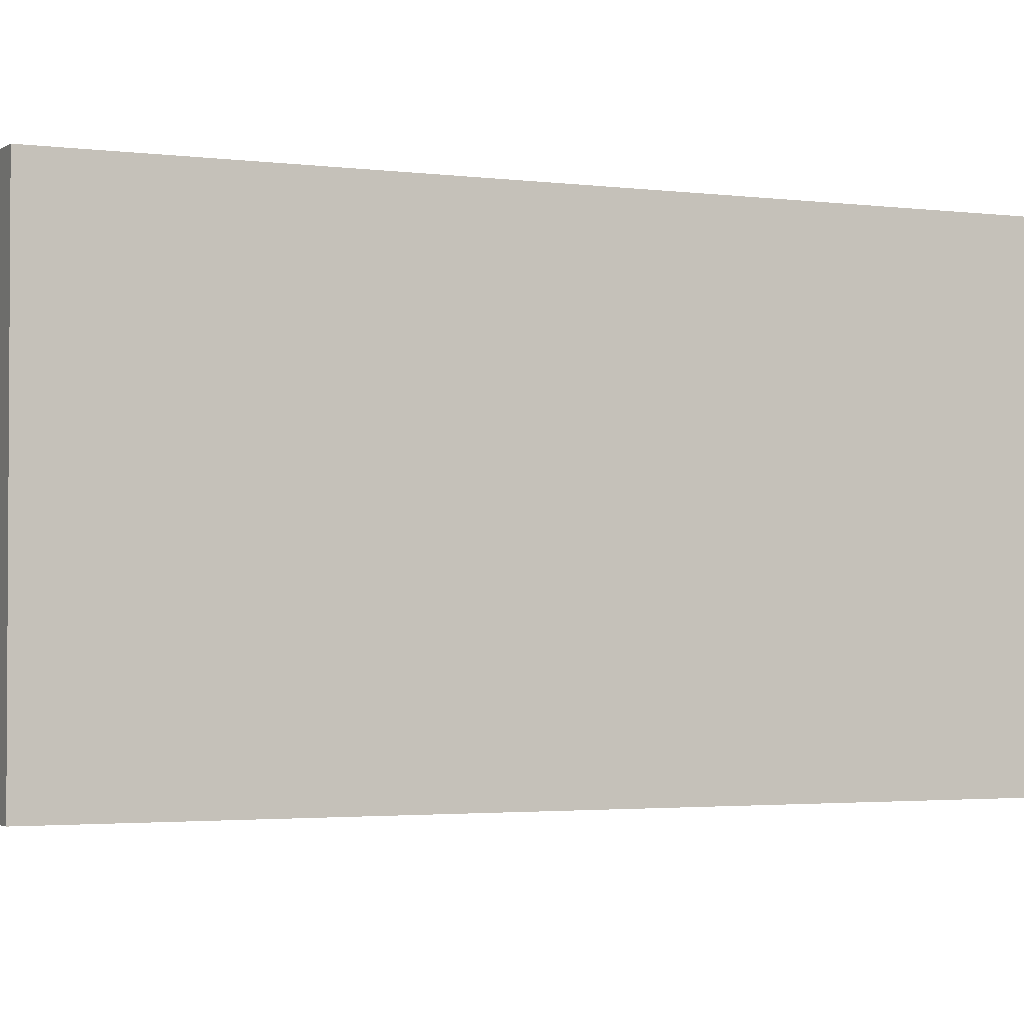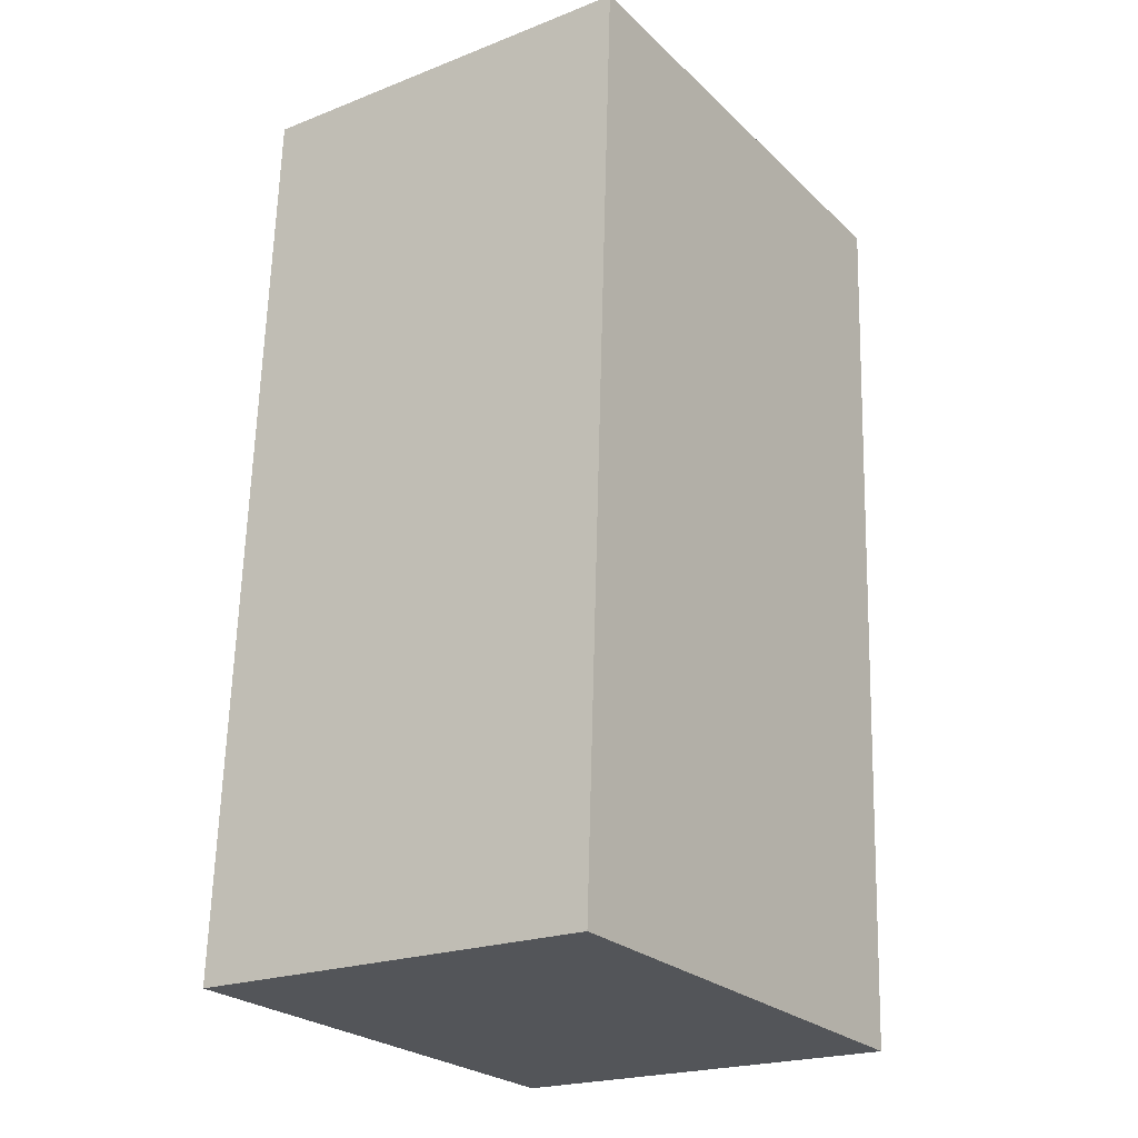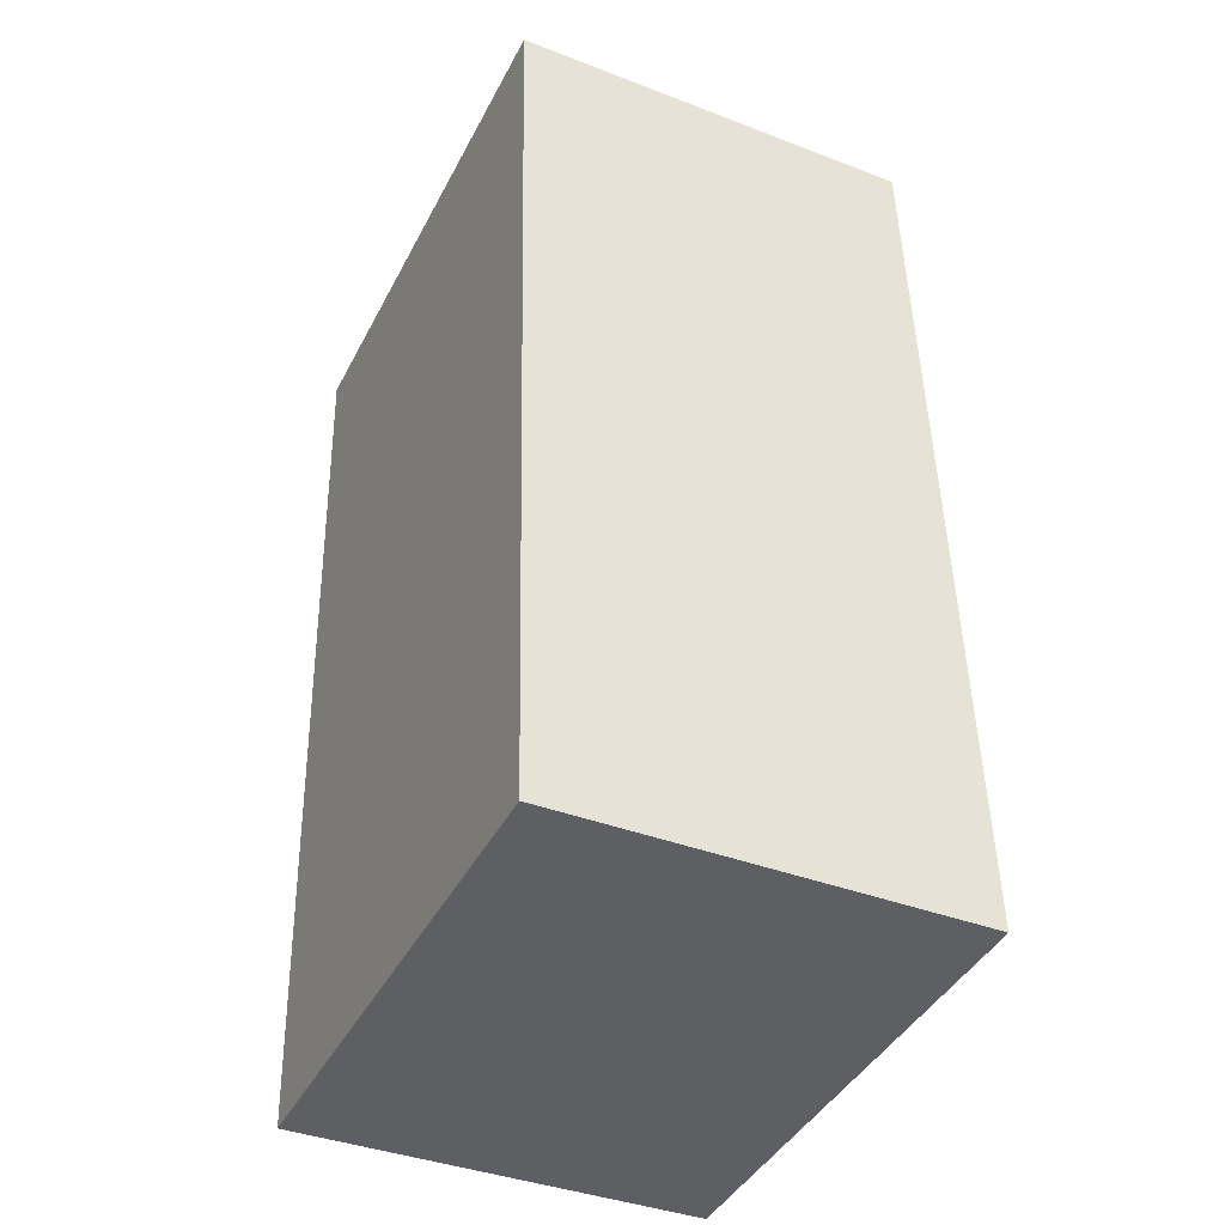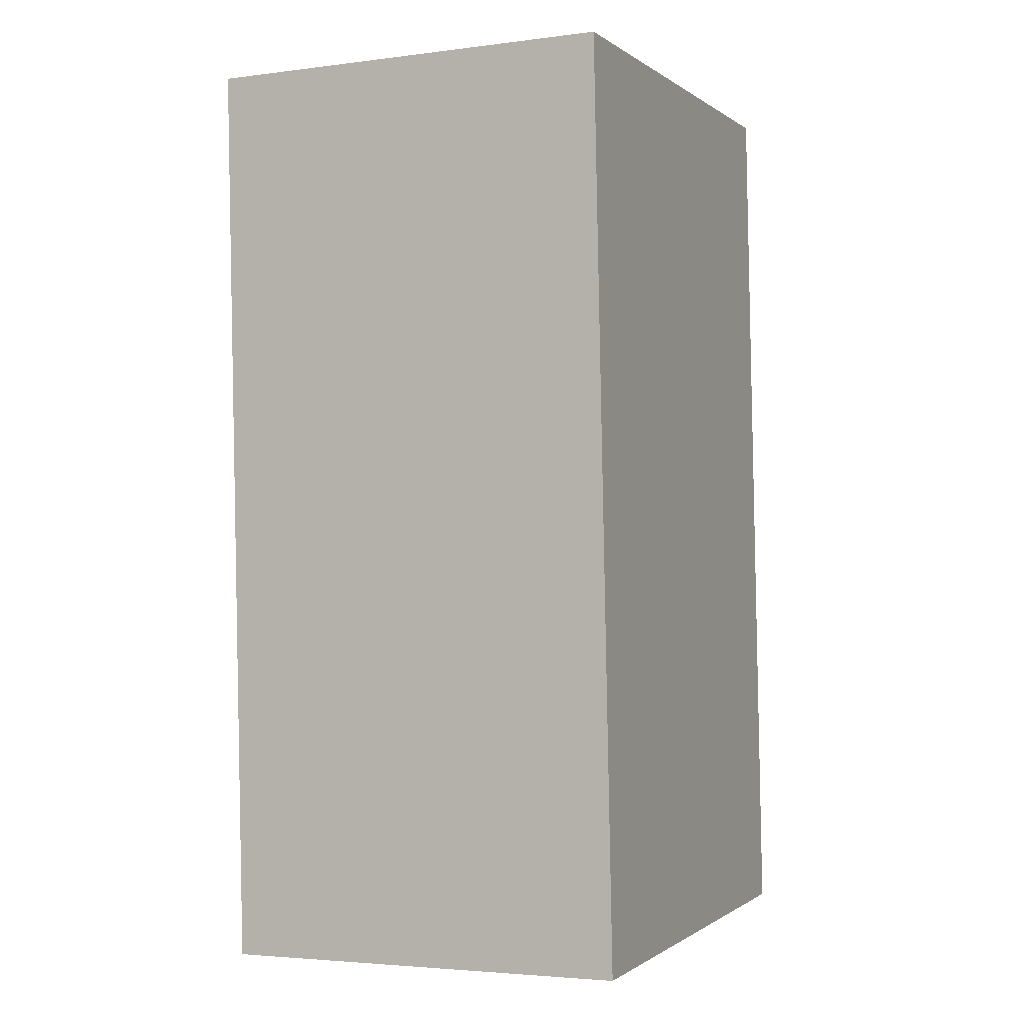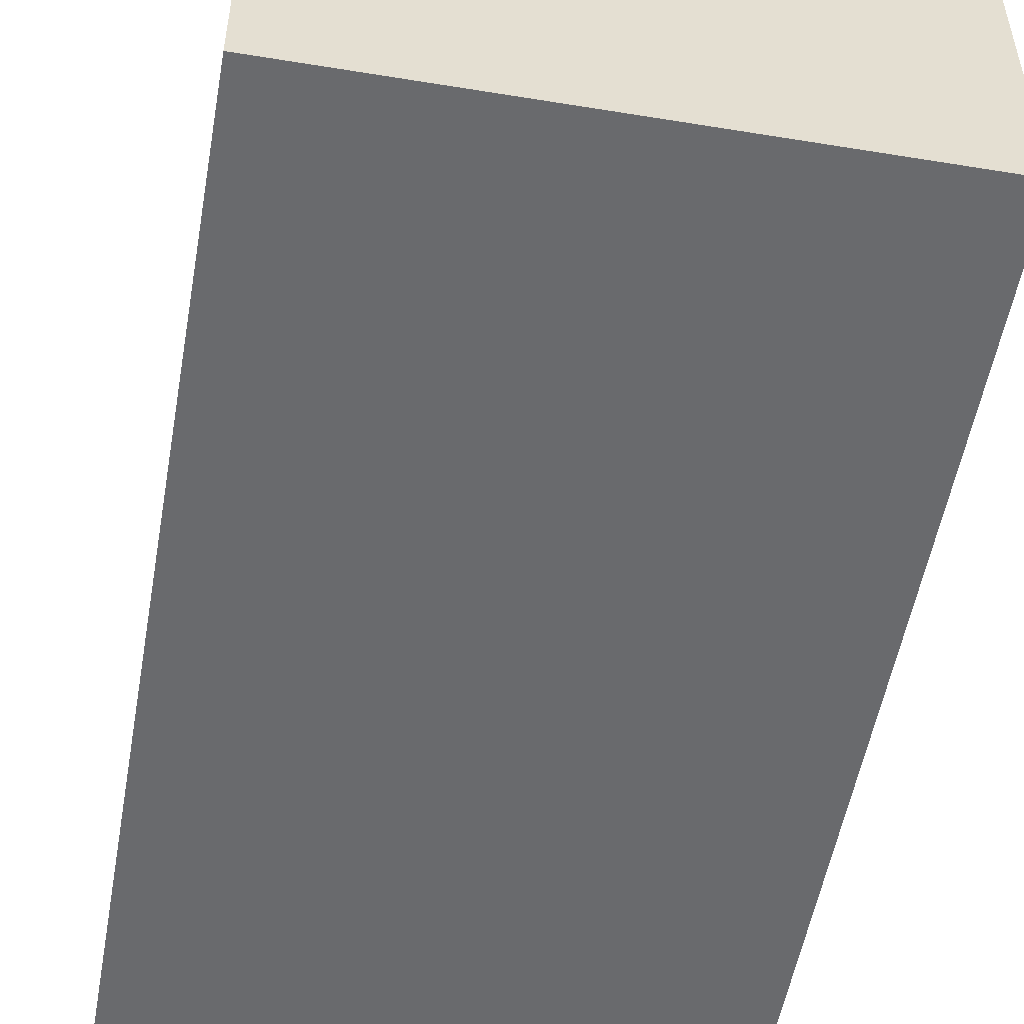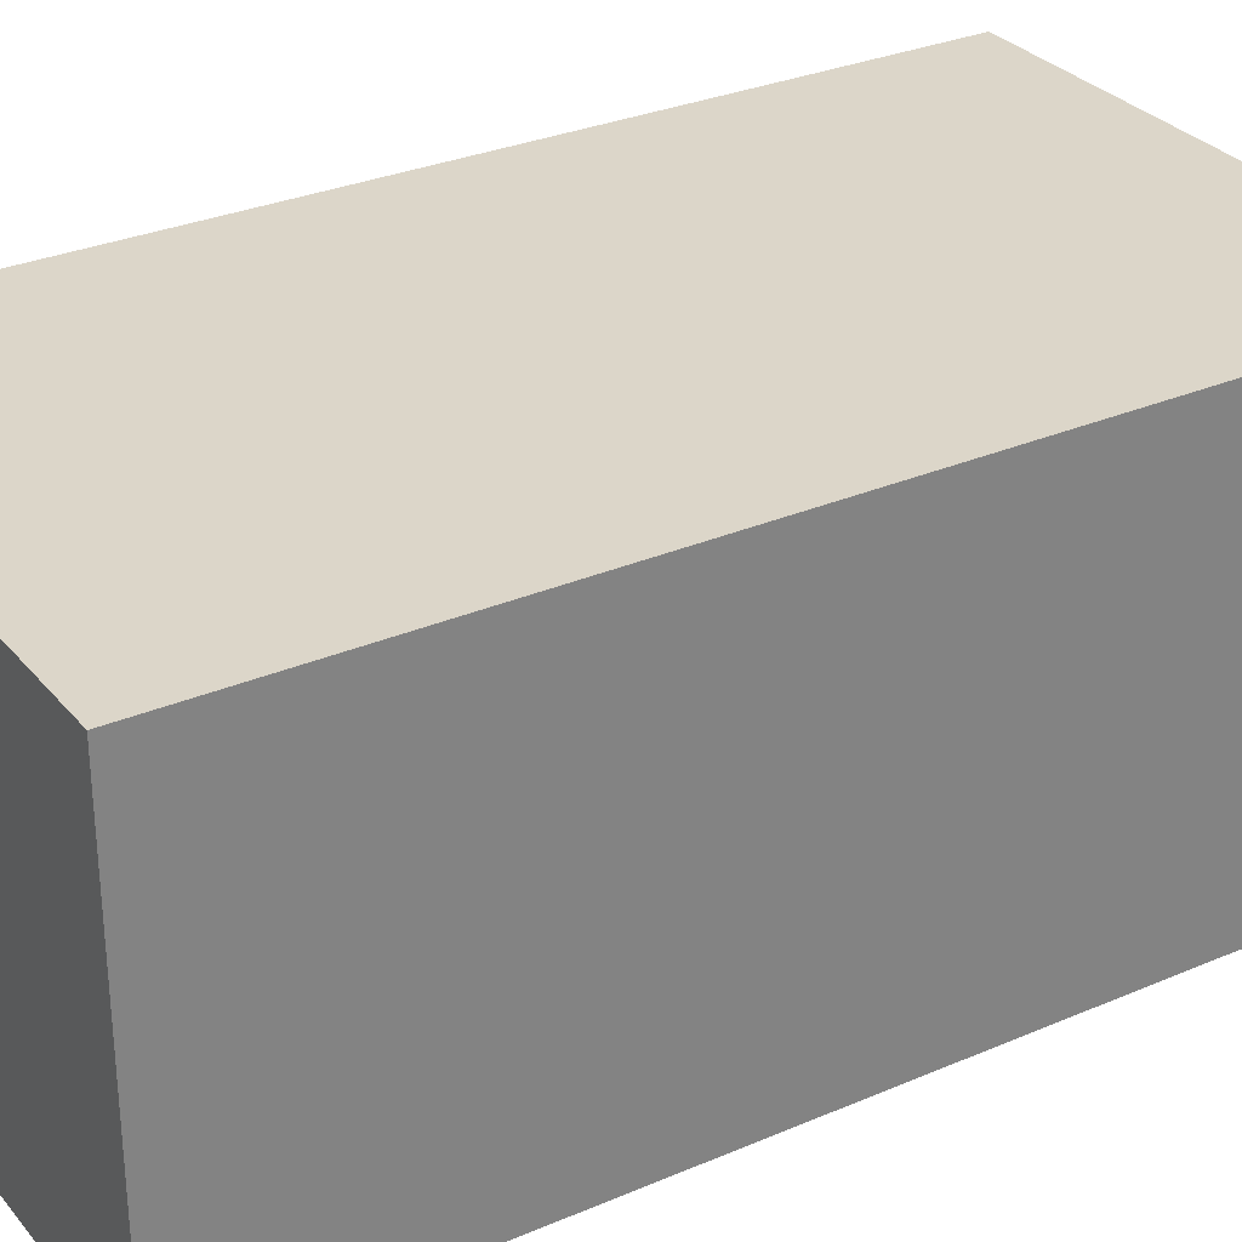
<metadata>
{"format":"obj","ext":"obj","renderer":"f3d","projection":"perspective","resolution":1024,"background":"white","views":[{"elev":-2.3,"azim":-112.9,"up":"+Y"},{"elev":-21.7,"azim":-55.6,"up":"+Z"},{"elev":-39.0,"azim":-115.7,"up":"+Z"},{"elev":-3.6,"azim":113.5,"up":"+Z"},{"elev":-53.1,"azim":-7.2,"up":"+Y"},{"elev":30.2,"azim":60.8,"up":"+Y"}]}
</metadata>
<code>
v  0.349 3.271 7.27
v  0.388 3.271 -0.019
v  0 3.271 2.003e-16
v  4.021 3.271 -0.194
v  4.37 3.271 7.076
v  4.021 1.188e-17 -0.194
v  0.388 1.163e-18 -0.019
v  0 0 0
v  0.349 -4.452e-16 7.27
v  4.37 -4.333e-16 7.076
g defaultobject
f 1 2 3
f 2 1 4
f 4 1 5
f 6 2 4
f 2 6 7
f 2 7 3
f 3 7 8
f 8 1 3
f 1 8 9
f 9 5 1
f 5 9 10
f 10 4 5
f 4 10 6
f 7 9 8
f 9 7 6
f 9 6 10

</code>
